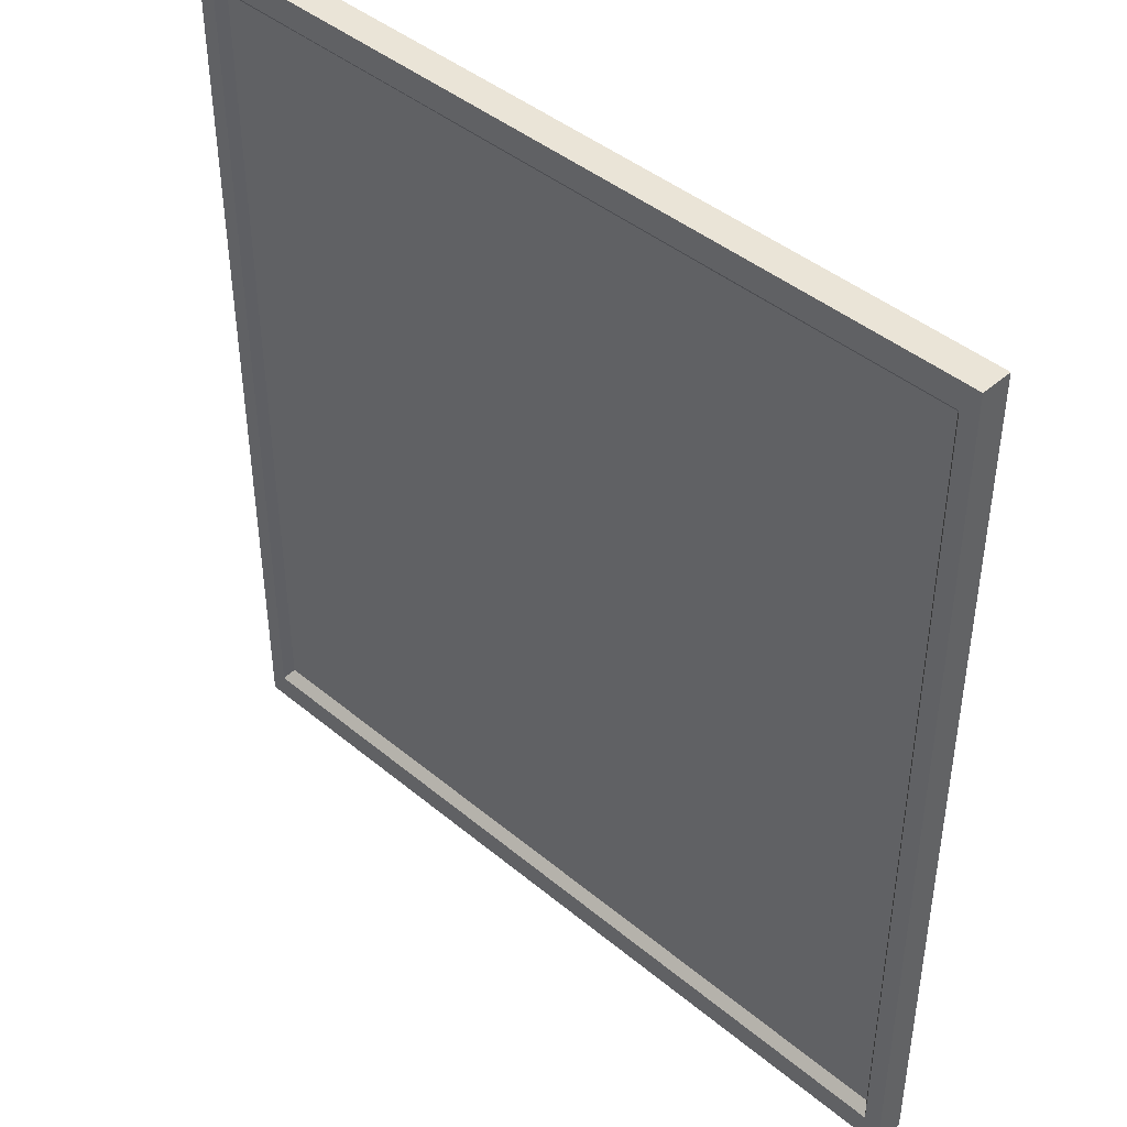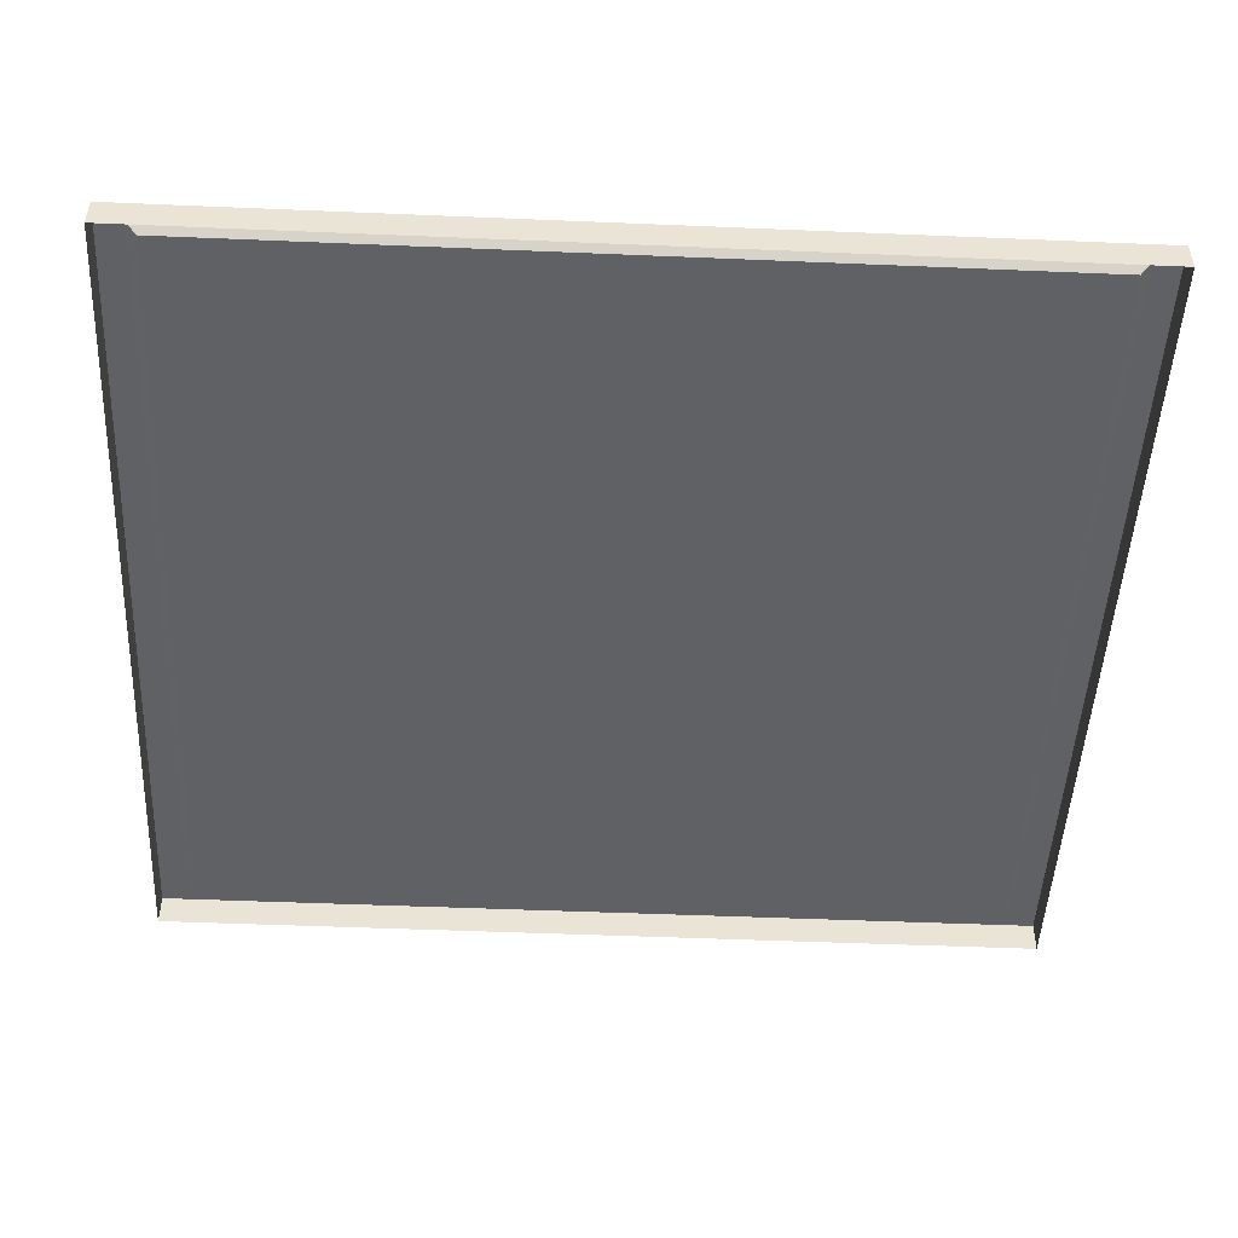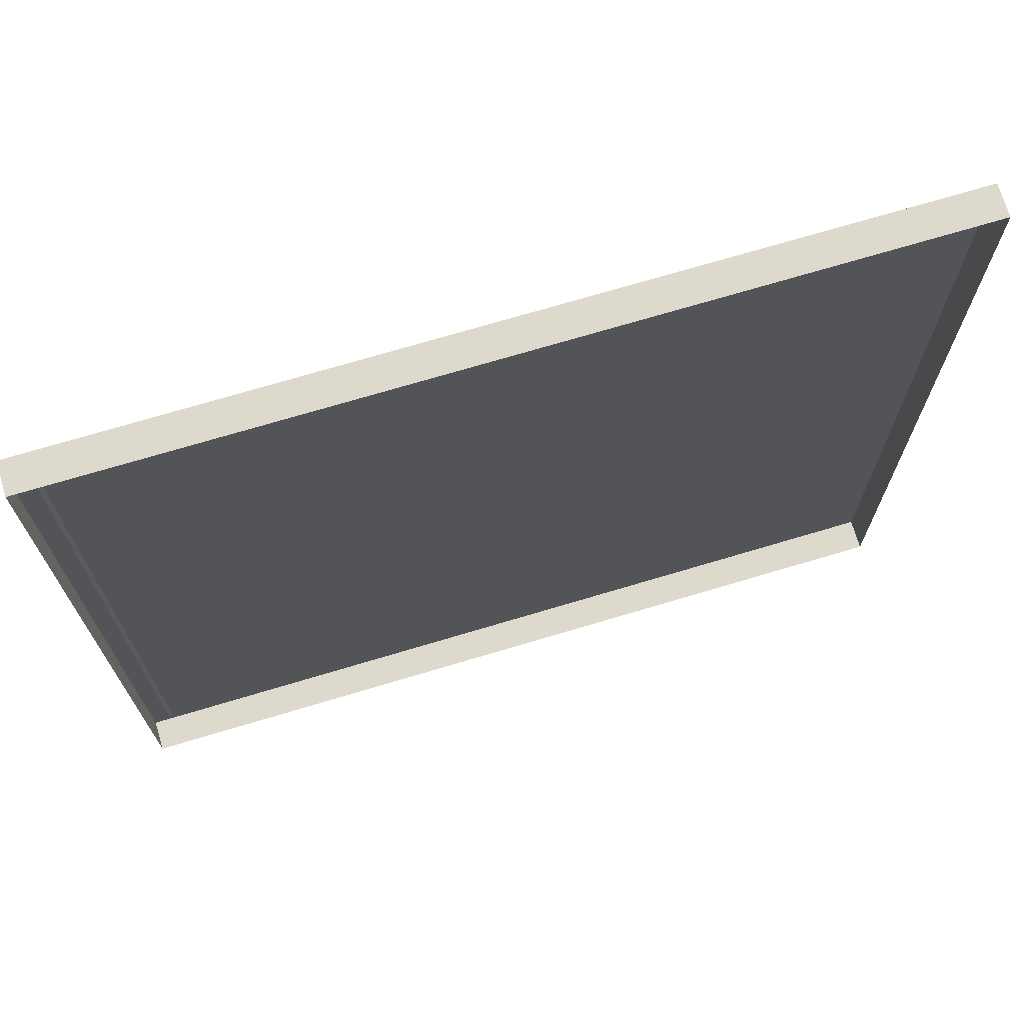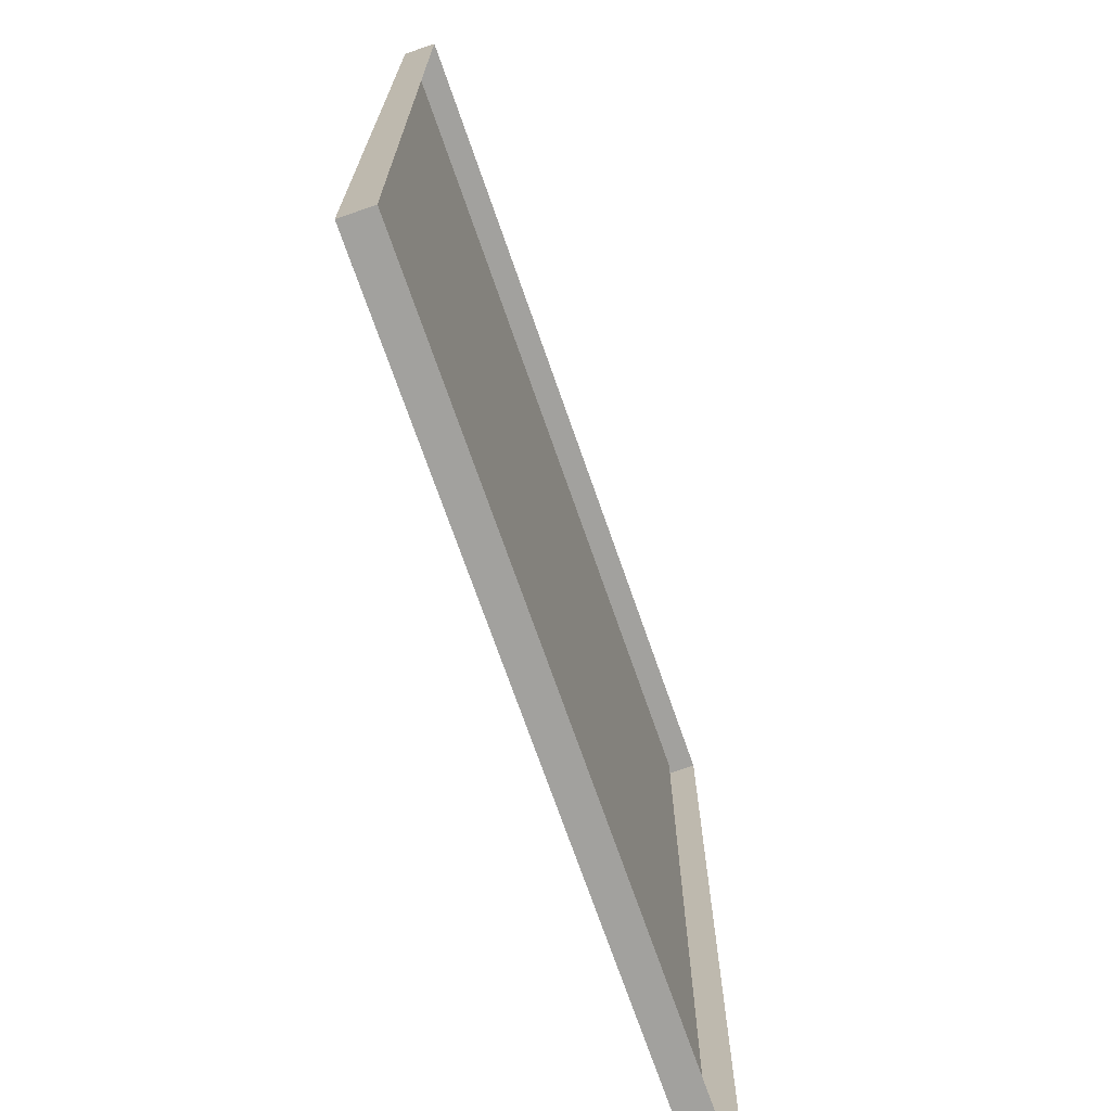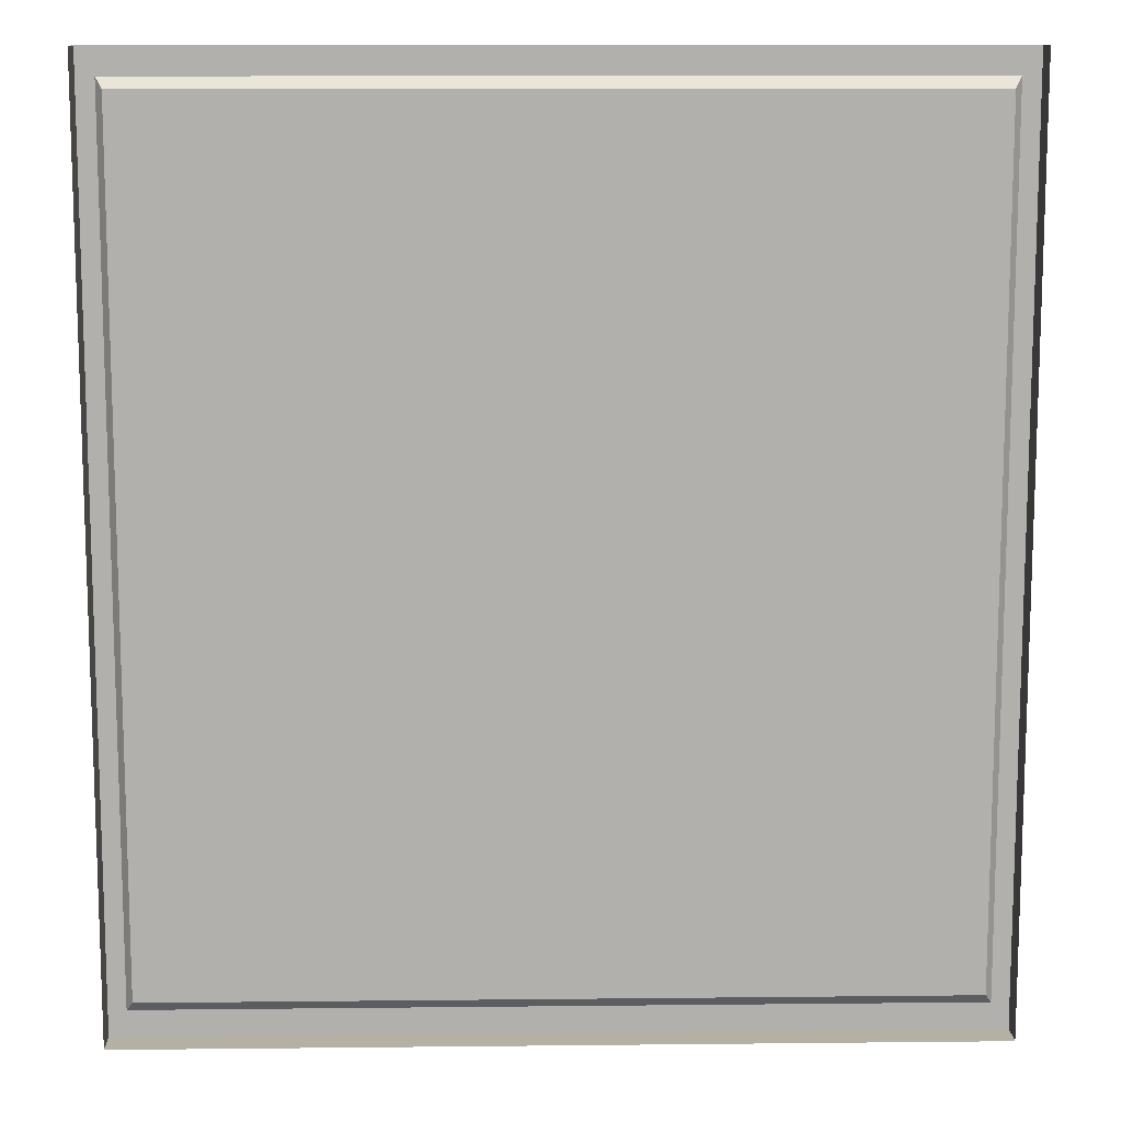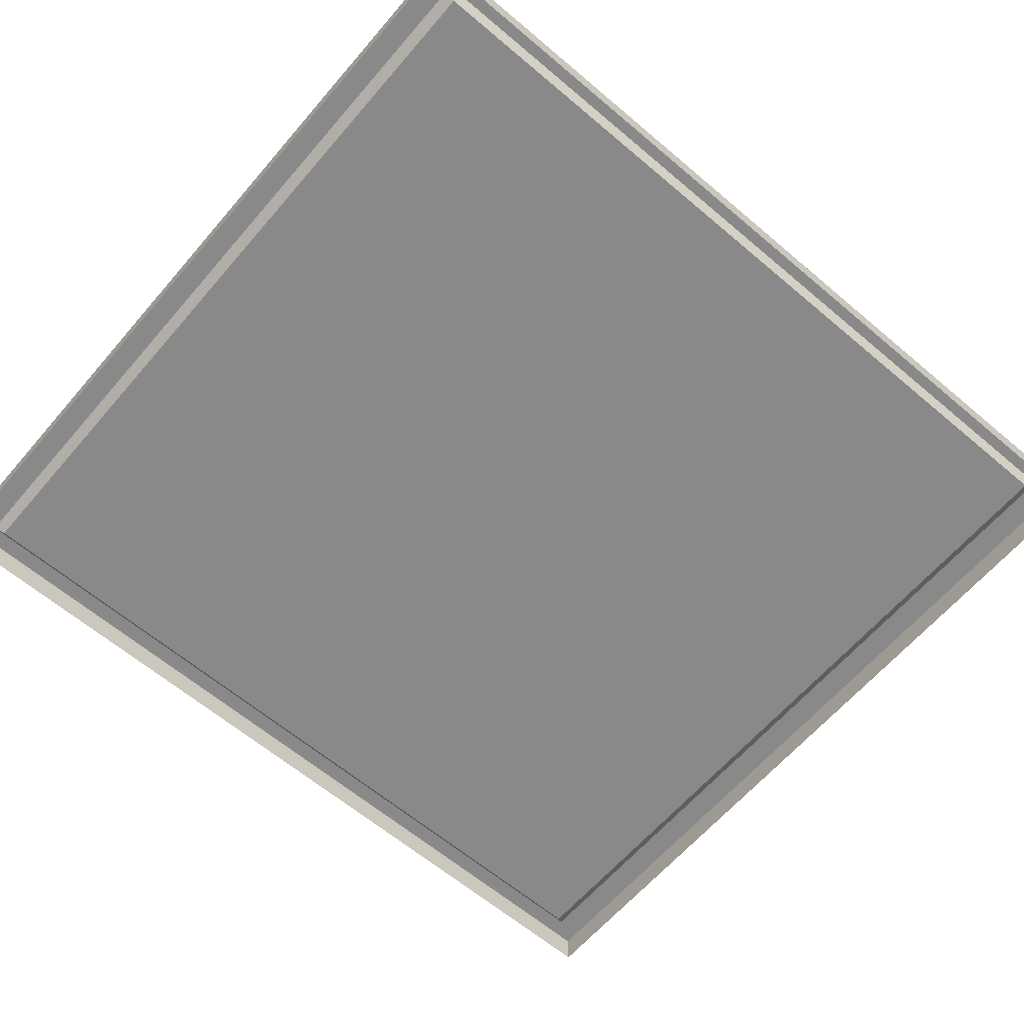
<metadata>
{"format":"obj","ext":"obj","renderer":"f3d","projection":"perspective","resolution":1024,"background":"white","views":[{"elev":43.6,"azim":44.2,"up":"+Y"},{"elev":-48.6,"azim":87.3,"up":"+Z"},{"elev":71.9,"azim":163.3,"up":"+Y"},{"elev":-72.1,"azim":109.2,"up":"+Y"},{"elev":11.5,"azim":178.5,"up":"+Y"},{"elev":-63.0,"azim":49.4,"up":"+Z"}]}
</metadata>
<code>
g default
v -8.881 -9.567 -0.339
v -8.881 -9.567 0.3291
v -8.881 9.567 0.3291
v -8.881 9.567 -0.339
v 8.881 9.567 0.339
v 8.881 9.567 -0.3291
v 8.881 -9.567 0.339
v 8.881 -9.567 -0.3291
v -8.364 -8.789 0.1279
v 8.364 -8.789 0.1372
v 8.364 8.789 0.1372
v -8.364 8.789 0.1279
v 8.512 -9.012 0.3388
v -8.512 -9.012 0.3293
v 8.512 9.012 0.3388
v -8.512 9.012 0.3293
g polySurface1882 polySurface1861
f 1 2 3 4
f 4 3 5 6
f 6 5 7 8
f 8 7 2 1
f 9 10 11 12
f 2 7 13 14
f 7 5 15 13
f 5 3 16 15
f 3 2 14 16
f 14 13 10 9
f 13 15 11 10
f 15 16 12 11
f 16 14 9 12

</code>
